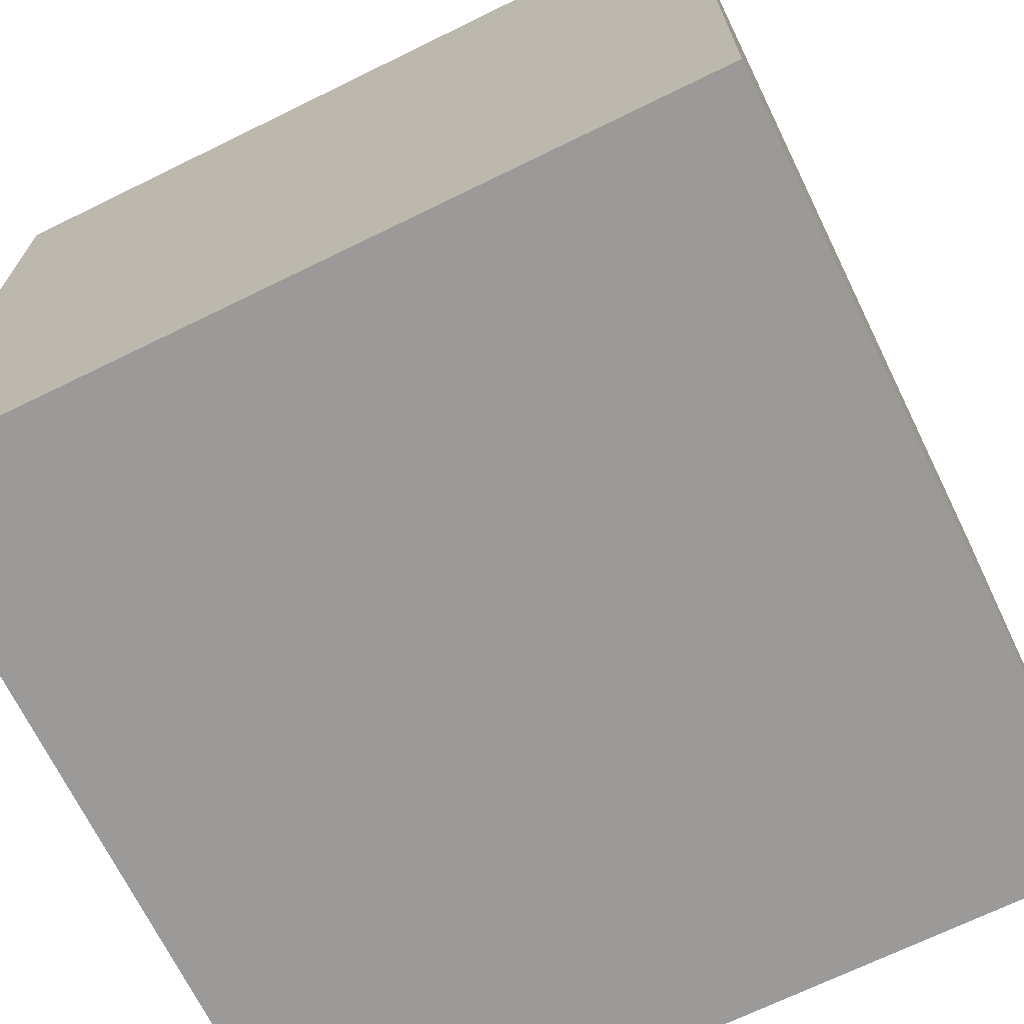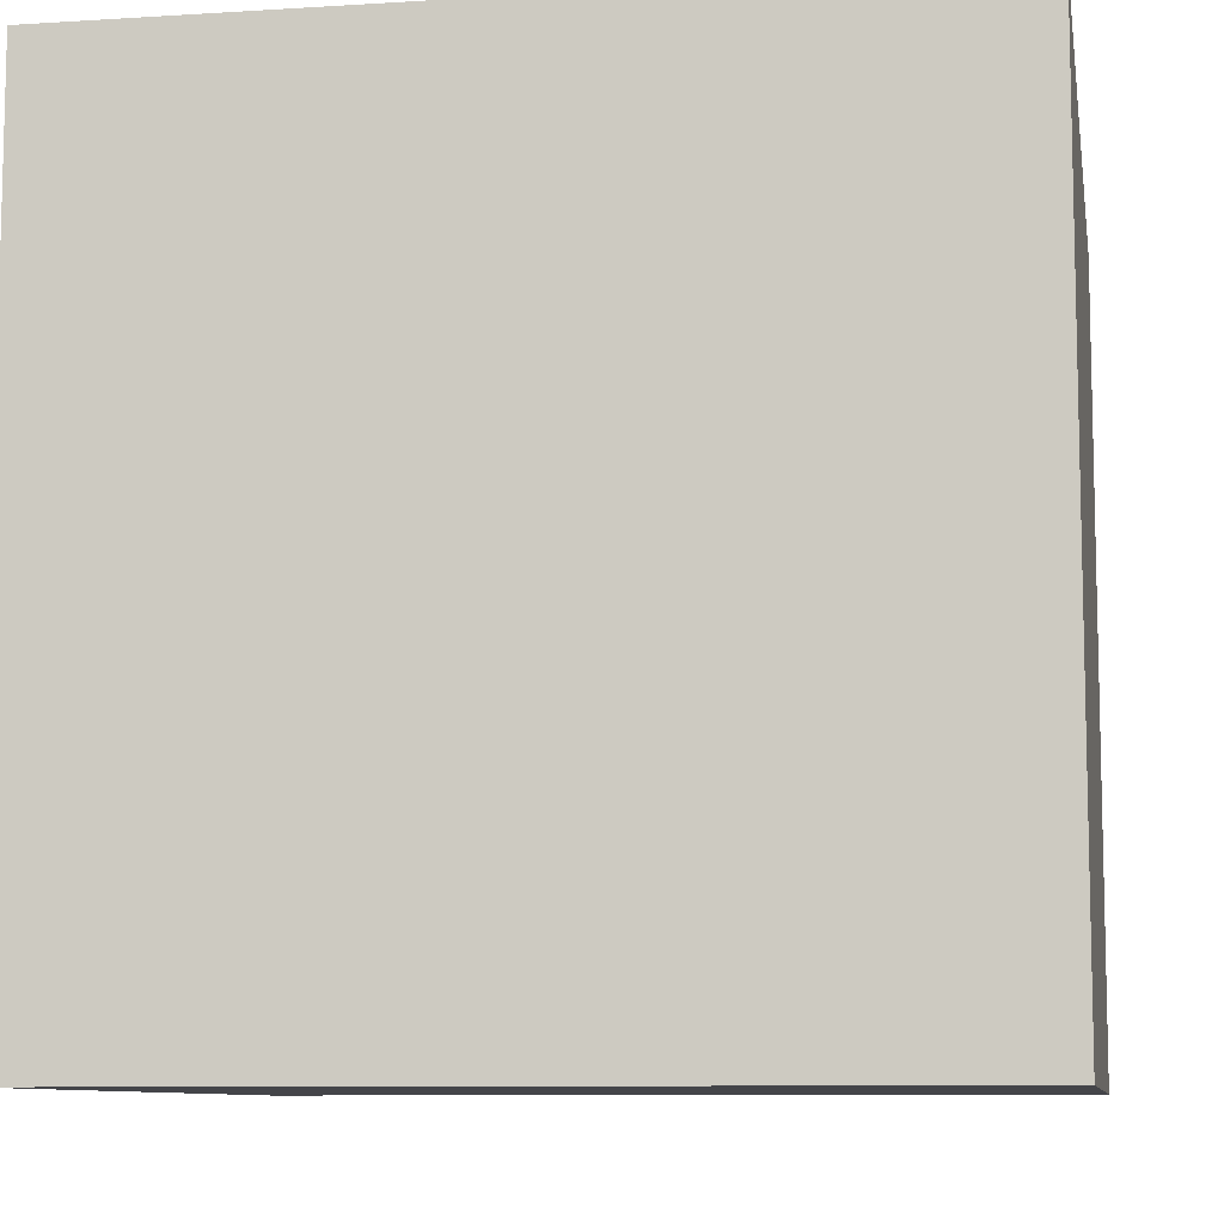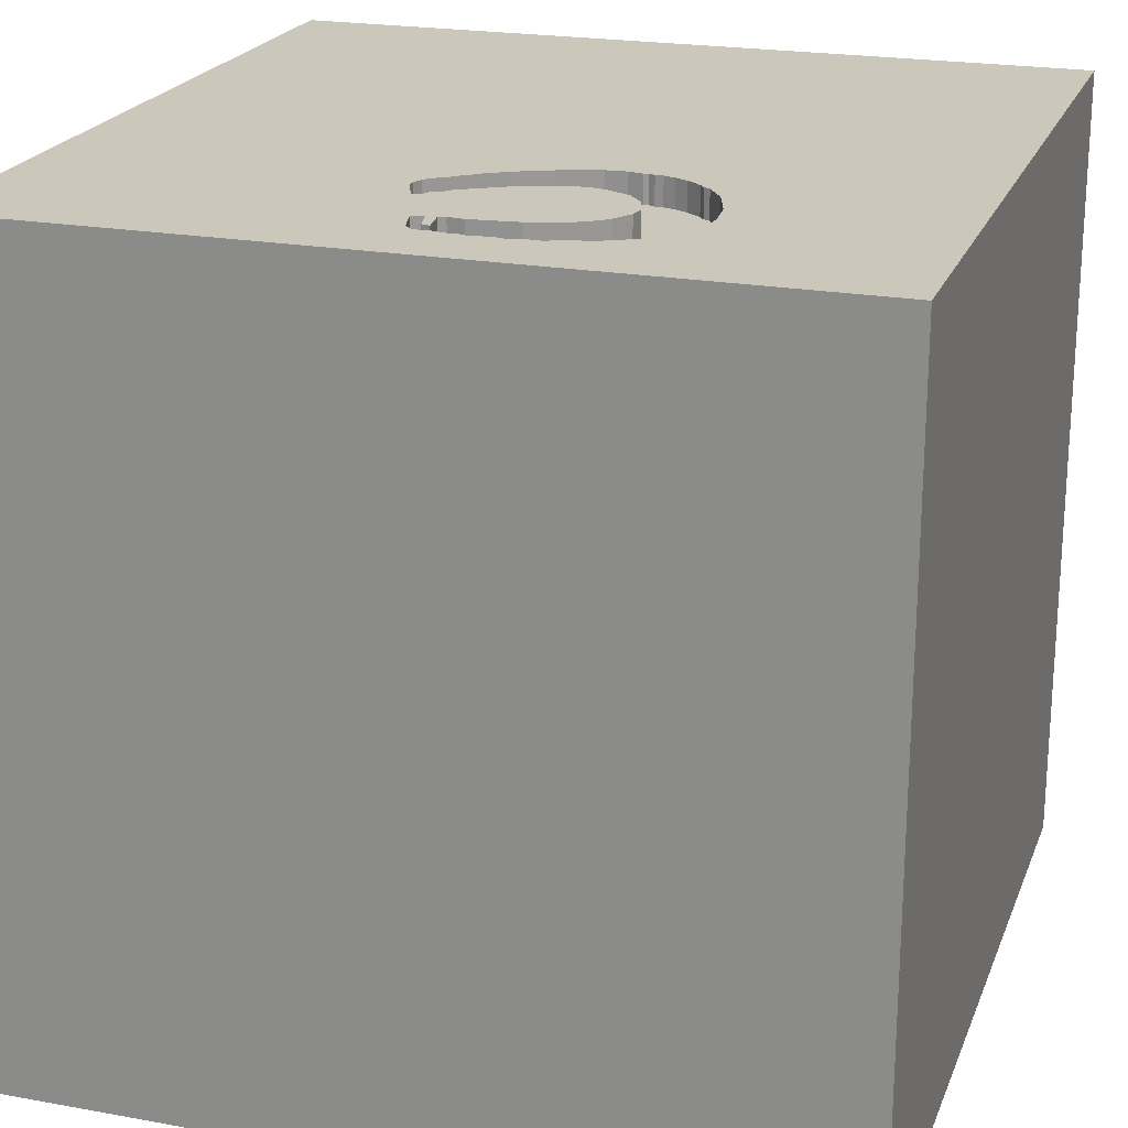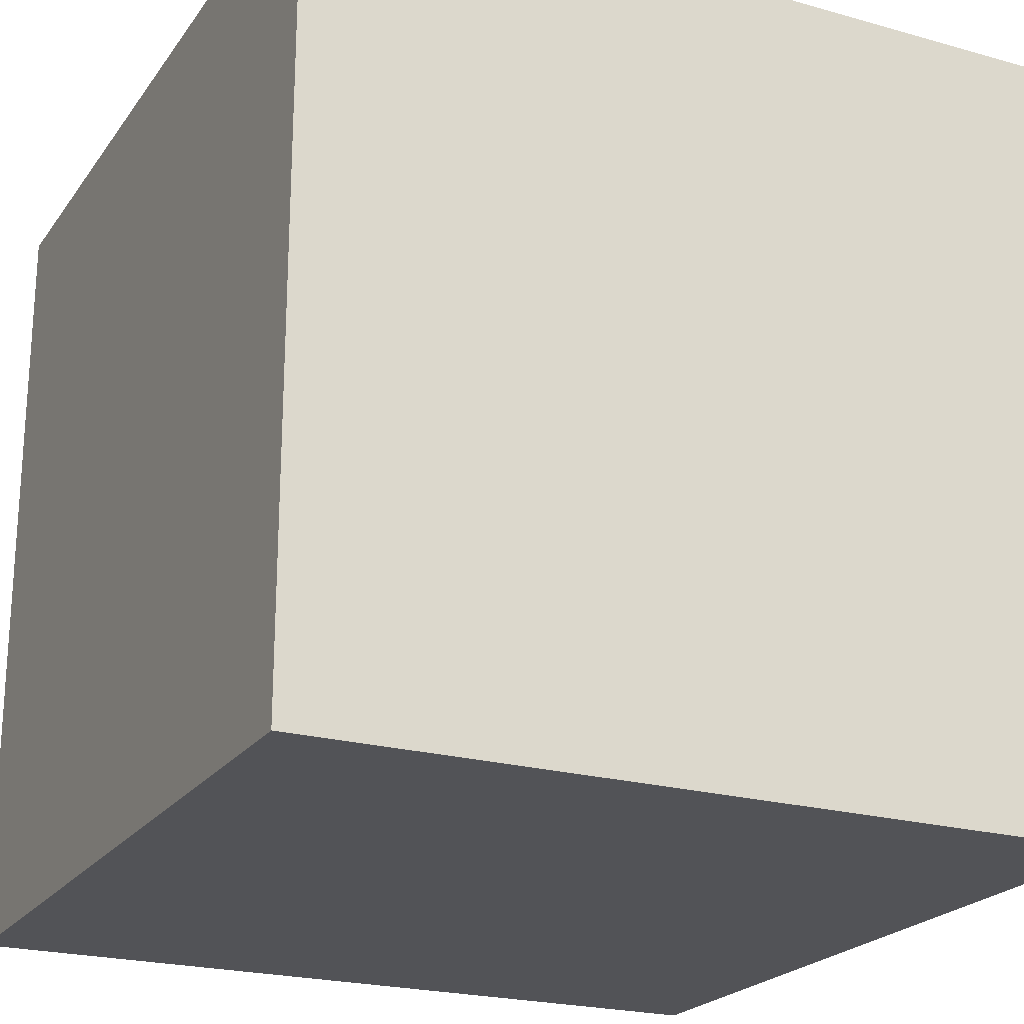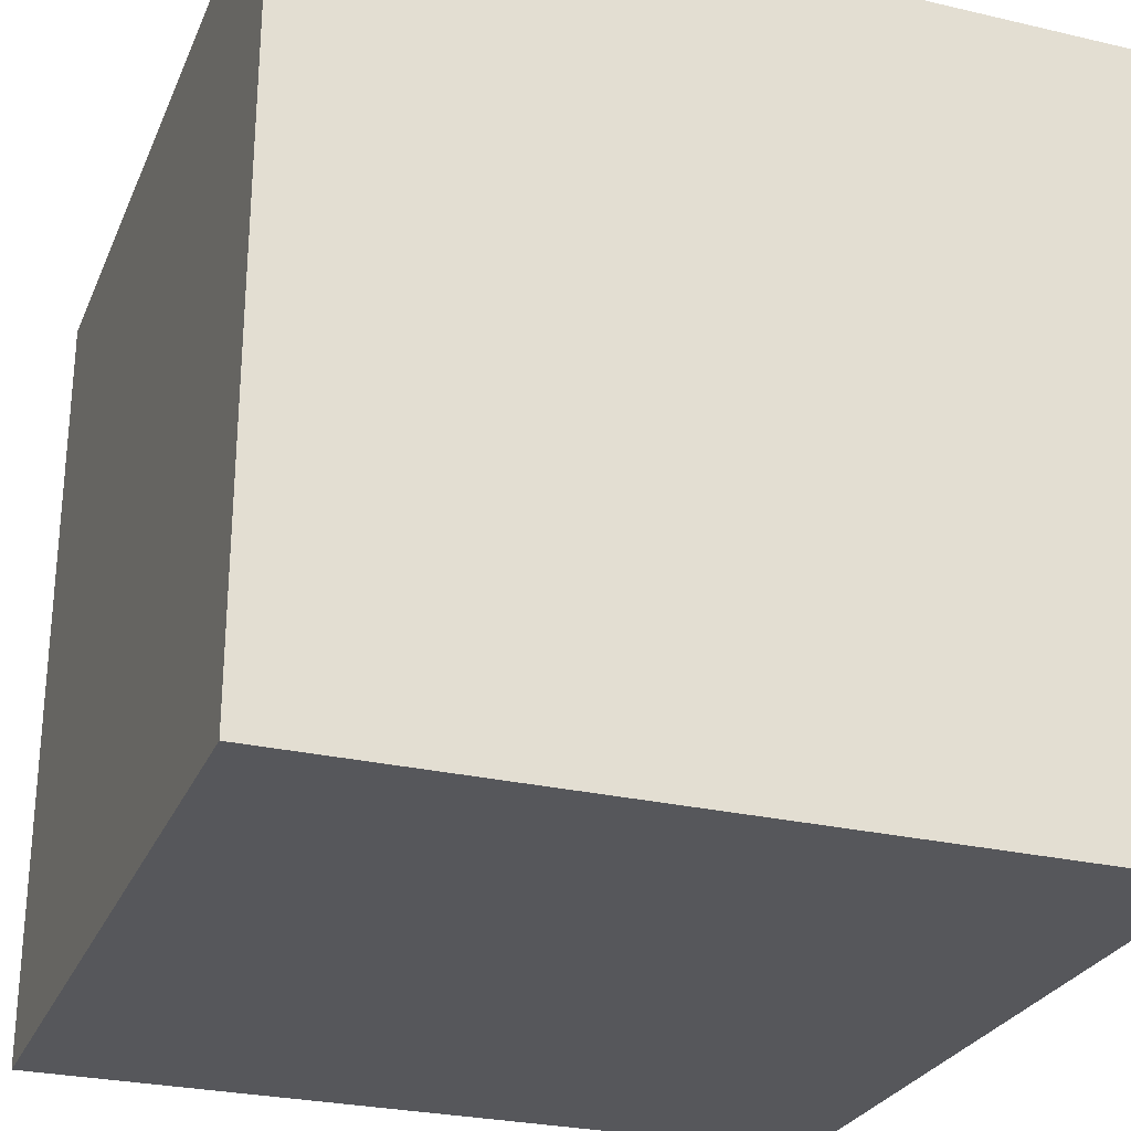
<metadata>
{"format":"obj","ext":"obj","renderer":"f3d","projection":"perspective","resolution":1024,"background":"white","views":[{"elev":-69.5,"azim":-153.9,"up":"+Y"},{"elev":-9.1,"azim":-80.5,"up":"+Z"},{"elev":21.7,"azim":107.7,"up":"+Y"},{"elev":-22.3,"azim":154.0,"up":"+Y"},{"elev":-27.2,"azim":-19.8,"up":"+Y"}]}
</metadata>
<code>
o horseshoe_76
v 1.253 1.5 -0.1913
v 0.6316 1.5 -0.2242
v 0.9889 1.5 -0.4248
v 0.7568 1.5 -0.7343
v 0.9889 1.4 -0.4248
v 1.183 1.5 0.05665
v 1.253 1.4 -0.1913
v 0.8314 1.5 -0.5051
v 0.8314 1.4 -0.5051
v 0.8755 1.5 -0.7447
v 0.8755 1.4 -0.7447
v 0.7844 1.4 0.1017
v 1.204 1.5 -0.4853
v 1.204 1.4 -0.4853
v -1.042 0.3906 -1.5
v -0.4427 -0 1.5
v -1.055 -1.5 -0.3385
v -0.5208 -1.5 1.081
v -0.8333 -1.5 0.6771
v -1.159 1.5 -0.7292
v -1.042 1.5 0.3776
v -1.094 -0.5339 1.5
v -0.8333 1.12 1.5
v 1.095 1.5 -0.6471
v 1.095 1.4 -0.6471
v 1.257 1.5 -0.06139
v 0.5017 1.5 -0.5951
v 0.5017 1.4 -0.5951
v 0.915 1.5 -0.7388
v 0.4388 1.5 -0.4995
v 0.7844 1.5 0.1017
v -0.1888 0.8431 -1.5
v 0.4427 0.1562 1.5
v 0.7227 1.165 -1.5
v 0.651 1.185 1.5
v 0.1823 -0.4818 1.5
v 0.4297 -1.5 -1.042
v 0.2083 -1.5 0.5469
v 0.4948 -1.5 -0.1953
v -0.01302 -1.5 1.276
v 0.1302 -1.5 -1.5
v -0.1302 -1.5 1.5
v 0.625 0.625 1.5
v 0.04883 1.5 0.6201
v 0.4586 1.5 -0.121
v 0.09766 1.5 -0.7161
v 0.1562 1.5 -1.5
v 0.1302 1.5 1.5
v 0.8097 1.5 0.1216
v 0.8097 1.4 0.1216
v 0.6063 1.5 0.1314
v 0.6959 1.5 0.2337
v 0.6959 1.4 0.2337
v 1.123 1.5 -0.6186
v 1.123 1.4 -0.6186
v 0.915 1.4 -0.7388
v 0.5881 1.5 0.1044
v 0.2214 -1.172 1.5
v 0 0.4687 1.5
v 0.02604 1.094 1.5
v -0.1562 -1.5 -0.8333
v 0 -1.5 0.05208
v -0.2083 -1.5 -1.25
v -0.1562 -1.5 -0.4167
v 1.242 1.5 0.06556
v 1.242 1.4 0.06556
v 1.086 1.5 -0.118
v 0.4865 1.5 -0.06151
v 1.252 1.5 -0.07837
v 1.045 0.1595 -1.5
v 1.217 0.6641 1.5
v 1.198 -0 1.5
v 1.224 -0.599 1.5
v 1.25 -1.5 0.4687
v 1.094 -1.5 -0.1823
v 1.042 -1.5 -0.651
v 1.5 -1.5 -1.5
v 1.147 1.5 0.1094
v 0.8655 1.5 0.2067
v 1.143 1.5 -0.5915
v 1.144 1.5 0.03213
v 1.5 -1.5 1.5
v 1.101 1.5 -0.6301
v 1.101 1.4 -0.6301
v 1.048 1.5 -0.3014
v 1.261 1.5 -0.2223
v 1.251 1.5 -0.341
v 1.095 1.5 0.07575
v 1.095 1.4 0.07575
v 1.214 1.5 0.09358
v 1.028 1.5 -0.3624
v 1.183 1.4 0.05665
v 0.8147 1.5 0.2281
v 0.9416 1.5 -0.7297
v 0.621 1.5 -0.6902
v 0.621 1.4 -0.6902
v 0.7464 1.5 -0.4775
v -0.4687 0.4167 1.5
v -0.625 -1.5 -0.625
v -0.4818 -1.5 0.1823
v -0.5208 -1.224 1.5
v -0.4427 -0.4688 1.5
v -1.5 -0.8594 -0.4688
v -1.5 -0.8984 0.651
v -1.5 0.4167 0.1562
v -1.5 0.651 1.211
v -1.5 0.599 -0.4557
v -1.5 0.2214 0.7031
v -1.5 0.1562 -1.5
v -1.5 0.2083 -1.25
v -1.5 -0.1302 1.5
v -1.5 -0.1953 -0.599
v -1.5 0 0
v -1.5 -0.1562 1.302
v -1.5 1.25 0.4427
v -1.5 1.25 -0.2083
v -1.5 1.5 1.5
v -1.5 1.5 -1.5
v -1.5 -0.4687 0.1562
v -1.5 -1.5 0.1302
v -1.5 -1.5 1.5
v -1.5 -1.5 -1.5
v -1.5 0.7552 -1.042
v -1.5 1.5 -0.1042
v -1.5 -1.328 -0.612
v -1.5 -1.198 0.1042
v -1.5 -0.4167 -1.042
v -1.5 -0.4818 0.8854
v -1.5 0.8333 0.2083
v 1.231 1.5 -0.3722
v 1.231 1.4 -0.3722
v 0.7664 1.5 0.2483
v 0.4117 1.5 -0.2654
v 0.4117 1.4 -0.2654
v 0.6316 1.4 -0.2242
v 1.214 1.4 0.09358
v 0.8906 1.5 -0.4961
v 1.077 1.5 -0.6591
v 0.6322 1.5 -0.3089
v 0.6322 1.4 -0.3089
v 0.7292 -0.599 1.5
v 0.625 -1.5 1.198
v 0.8659 1.5 0.7064
v 0.5197 1.5 0.009322
v 1.084 1.5 0.01355
v 1.084 1.4 0.01355
v 0.4817 1.5 -0.5698
v 0.4242 1.5 -0.429
v 0.4242 1.4 -0.429
v 0.6539 1.5 0.191
v 1.109 1.5 0.1182
v 1.252 1.4 -0.07837
v 1.157 1.5 -0.5732
v 1.157 1.4 -0.5732
v 0.4388 1.4 -0.4995
v 0.4066 1.5 -0.3388
v 0.4066 1.4 -0.3388
v 0.5756 1.5 0.09445
v 0.5756 1.4 0.09445
v 1.251 1.4 -0.341
v 1.075 1.5 -0.218
v 1.354 1.5 0.2083
v 1.354 1.5 -0.1042
v 1.5 -0.7227 -1.071
v 1.5 0.06185 0.7487
v 1.5 0.6771 -0.1302
v 1.5 -0.1562 -1.5
v 1.5 0.3906 -1.061
v 1.5 -0.1302 1.5
v 1.5 1.055 0.8333
v 1.5 -1.5 -0.1562
v 1.5 1.5 -1.5
v 1.5 1.5 0.1302
v 1.5 1.5 1.5
v 1.5 -0.7633 -0.1107
v 1.5 -1.133 0.9115
v 1.26 1.5 -0.1094
v 1.028 1.4 -0.3624
v -1.302 -0.05208 1.5
v -0.717 -0.7788 -1.5
v -1.198 -1.5 -0.8333
v -1.211 -1.5 0.2604
v -1.146 0.5729 1.5
v 0.6008 1.5 0.1144
v 0.6008 1.4 0.1144
v 0.8545 1.5 0.1728
v 0.8545 1.4 0.1728
v 1.247 1.5 -0.2648
v 1.247 1.4 -0.2648
v 0.5244 1.5 -0.6118
v 0.5244 1.4 -0.6118
v 0.5358 1.5 -0.6343
v 0.5358 1.4 -0.6343
v 1.243 1.5 0.009094
v 1.243 1.4 0.009094
v 0.832 1.5 0.1613
v 0.6511 1.5 0.1824
v 1.257 1.4 -0.06139
v 0.6484 1.5 0.1741
v 0.6484 1.4 0.1741
v 0.4185 1.5 -0.418
v 0.4295 1.5 -0.2104
v -0.4167 1.042 1.5
v 1.093 1.5 -0.04567
v 0.832 1.4 0.1613
v 0.4586 1.4 -0.121
v 1.248 1.5 0.02608
v 0.4244 1.5 -0.4573
v 1.109 1.4 0.1182
v 0.6063 1.4 0.1314
v 1.093 1.5 0.03903
v 1.093 1.4 0.03903
v 0.7242 1.5 -0.7237
v 0.8594 -1.5 0.4167
v 0.6813 1.5 -0.07135
v 0.7382 1.5 0.2481
v 0.6467 1.5 -0.3511
v 1.248 1.4 0.02608
v 0.8906 1.4 -0.4961
v 0.9995 1.5 -0.7099
v 0.9995 1.4 -0.7099
v 0.6539 1.4 0.191
v 0.4618 1.5 -0.5445
v 0.4618 1.4 -0.5445
v 1.254 1.5 -0.2435
v 0.6813 1.4 -0.07135
v 1.18 1.5 -0.5293
v 0.7464 1.4 -0.4775
v 1.139 1.5 0.0662
v 0.5197 1.4 0.009322
v 0.4127 1.5 -0.4065
v 0.4127 1.4 -0.4065
v 1.192 1.5 0.02565
v 1.192 1.4 0.02565
v 0.8655 1.4 0.2067
v 0.9608 1.5 -0.4533
v 0.4182 1.5 -0.3896
v 1.093 1.4 -0.04567
v 0.7382 1.4 0.2481
v 0.7664 1.4 0.2483
v 0.4244 1.4 -0.4573
v 0.6868 1.5 -0.4299
v 0.6868 1.4 -0.4299
v 0.4087 1.5 -0.3081
v 0.4182 1.4 -0.3896
v 1.075 1.4 -0.218
v 0.9375 1.5 0.1042
v 1.261 1.4 -0.2223
v 1.26 1.4 -0.1094
v 0.9608 1.4 -0.4533
v 0.7568 1.4 -0.7343
v 0.6467 1.4 -0.3511
f 111 128 121
f 42 101 121
f 22 111 121
f 18 42 121
f 128 104 121
f 120 182 121
f 121 19 18
f 111 114 128
f 121 126 120
f 22 179 111
f 104 126 121
f 18 40 42
f 182 19 121
f 42 58 101
f 126 125 120
f 101 102 121
f 102 22 121
f 111 106 114
f 114 108 128
f 22 16 179
f 117 106 111
f 128 119 104
f 119 126 104
f 125 122 120
f 120 17 182
f 182 100 19
f 19 100 18
f 82 58 42
f 58 102 101
f 102 16 22
f 179 117 111
f 122 17 120
f 40 82 42
f 58 36 102
f 179 183 117
f 106 108 114
f 18 38 40
f 40 142 82
f 16 183 179
f 126 103 125
f 17 100 182
f 100 38 18
f 108 119 128
f 119 103 126
f 122 181 17
f 108 113 119
f 16 98 183
f 17 99 100
f 100 62 38
f 82 141 58
f 141 36 58
f 36 16 102
f 119 112 103
f 103 122 125
f 38 142 40
f 117 108 106
f 98 23 183
f 108 105 113
f 181 99 17
f 36 33 16
f 113 112 119
f 99 64 100
f 38 214 142
f 23 117 183
f 117 129 108
f 112 127 103
f 64 62 100
f 214 82 142
f 82 73 141
f 16 59 98
f 98 203 23
f 129 105 108
f 127 122 103
f 62 39 38
f 33 59 16
f 122 99 181
f 99 61 64
f 214 74 82
f 141 33 36
f 59 203 98
f 117 115 129
f 105 107 113
f 64 39 62
f 39 214 38
f 107 112 113
f 122 63 99
f 63 61 99
f 141 72 33
f 33 43 59
f 59 60 203
f 129 107 105
f 73 72 141
f 203 117 23
f 117 124 115
f 115 116 129
f 112 110 127
f 61 39 64
f 165 176 175
f 82 169 73
f 44 21 117
f 21 124 117
f 61 37 39
f 39 75 214
f 214 75 74
f 176 169 82
f 43 60 59
f 127 109 122
f 165 169 176
f 72 71 33
f 203 48 117
f 124 116 115
f 116 107 129
f 123 112 107
f 110 109 127
f 180 122 109
f 122 41 63
f 74 171 82
f 169 72 73
f 71 43 33
f 60 48 203
f 44 117 48
f 15 180 109
f 180 41 122
f 63 37 61
f 37 76 39
f 76 75 39
f 75 171 74
f 176 82 171
f 43 35 60
f 123 110 112
f 32 180 15
f 175 176 171
f 116 123 107
f 169 71 72
f 35 48 60
f 46 21 44
f 20 124 21
f 116 118 123
f 41 37 63
f 166 165 175
f 46 20 21
f 70 180 32
f 37 77 76
f 71 35 43
f 46 44 45
f 76 171 75
f 169 174 71
f 44 68 45
f 46 45 202
f 133 244 46
f 46 202 133
f 201 148 208
f 208 30 46
f 46 201 208
f 124 118 116
f 123 109 110
f 165 174 169
f 144 68 44
f 46 244 156
f 231 201 46
f 156 237 231
f 46 156 231
f 223 147 27
f 46 30 223
f 27 190 46
f 46 223 27
f 166 170 165
f 170 174 165
f 71 174 35
f 35 174 48
f 143 44 48
f 197 199 51
f 184 57 44
f 44 197 51
f 44 51 184
f 144 44 158
f 46 190 192
f 95 213 46
f 46 192 95
f 20 118 124
f 77 41 180
f 41 77 37
f 168 166 175
f 143 48 174
f 44 143 216
f 150 197 44
f 44 216 52
f 44 52 150
f 158 44 57
f 172 46 213
f 123 118 109
f 118 15 109
f 70 77 180
f 77 171 76
f 168 175 164
f 172 166 168
f 143 93 132
f 143 132 216
f 32 15 118
f 164 175 171
f 79 93 143
f 172 213 4
f 29 94 172
f 10 29 172
f 172 4 10
f 34 70 32
f 164 171 77
f 79 78 151
f 247 79 151
f 186 79 247
f 247 31 49
f 196 186 247
f 247 49 196
f 88 229 6
f 247 151 88
f 145 204 247
f 247 88 6
f 211 145 247
f 6 81 211
f 247 6 211
f 247 161 31
f 79 162 78
f 67 161 247
f 247 204 67
f 233 81 6
f 31 161 215
f 172 94 220
f 172 220 138
f 162 79 143
f 162 163 194
f 90 78 162
f 162 194 207
f 162 207 65
f 65 90 162
f 3 215 161
f 172 138 24
f 54 80 172
f 24 83 54
f 172 24 54
f 47 46 172
f 118 20 46
f 47 34 32
f 173 170 166
f 173 162 143
f 173 163 162
f 163 177 69
f 26 194 163
f 163 69 26
f 3 161 85
f 3 217 215
f 172 80 153
f 47 118 46
f 47 32 118
f 172 34 47
f 172 70 34
f 167 77 70
f 167 168 164
f 172 173 166
f 173 174 170
f 173 143 174
f 163 87 86
f 163 86 1
f 1 177 163
f 91 3 85
f 236 137 217
f 217 3 236
f 215 217 2
f 13 172 153
f 153 227 13
f 172 167 70
f 167 164 77
f 172 168 167
f 172 87 173
f 173 87 163
f 188 225 86
f 87 188 86
f 8 97 217
f 217 137 8
f 2 217 139
f 172 13 87
f 87 13 130
f 97 242 217
f 234 66 218
f 92 66 234
f 218 195 234
f 218 66 207
f 92 136 66
f 92 234 6
f 207 194 195
f 195 218 207
f 234 195 198
f 65 207 66
f 92 209 136
f 90 65 66
f 66 136 90
f 233 6 234
f 6 229 92
f 194 26 195
f 152 234 198
f 198 195 26
f 209 92 89
f 136 209 78
f 78 90 136
f 234 212 81
f 81 233 234
f 229 88 89
f 89 92 229
f 234 152 238
f 26 69 152
f 152 198 26
f 209 89 151
f 209 151 78
f 211 81 212
f 212 234 146
f 88 151 89
f 238 146 234
f 152 249 238
f 145 211 212
f 212 146 145
f 204 145 146
f 146 238 204
f 249 152 69
f 69 177 249
f 238 249 246
f 238 246 67
f 67 204 238
f 246 249 7
f 177 1 7
f 7 249 177
f 161 67 246
f 189 246 7
f 246 178 85
f 85 161 246
f 131 246 189
f 189 7 248
f 248 7 1
f 1 86 248
f 178 91 85
f 178 246 131
f 189 160 131
f 225 188 189
f 189 248 225
f 86 225 248
f 178 5 91
f 131 14 178
f 160 189 87
f 131 160 130
f 188 87 189
f 3 91 5
f 5 178 14
f 14 131 13
f 87 130 160
f 130 13 131
f 5 250 3
f 5 14 154
f 13 227 14
f 236 3 250
f 250 5 154
f 154 14 227
f 227 153 154
f 250 219 236
f 84 250 154
f 154 153 80
f 137 236 219
f 219 250 84
f 55 84 154
f 80 54 55
f 55 154 80
f 219 9 137
f 84 221 219
f 54 83 84
f 84 55 54
f 8 137 9
f 9 219 56
f 25 221 84
f 56 219 221
f 83 24 84
f 9 228 8
f 56 11 9
f 138 220 221
f 221 25 138
f 25 84 24
f 56 221 94
f 94 29 56
f 97 8 228
f 251 228 9
f 29 10 11
f 11 56 29
f 11 251 9
f 25 24 138
f 220 94 221
f 228 243 97
f 251 96 228
f 10 4 11
f 251 11 4
f 242 97 243
f 228 191 243
f 213 95 96
f 96 251 213
f 228 96 191
f 251 4 213
f 217 242 243
f 243 252 217
f 191 28 243
f 191 96 193
f 155 252 243
f 28 191 27
f 28 224 243
f 95 192 193
f 193 96 95
f 191 193 190
f 252 140 217
f 155 149 252
f 155 243 224
f 190 27 191
f 27 147 28
f 147 223 224
f 224 28 147
f 192 190 193
f 139 217 140
f 252 245 140
f 155 241 149
f 252 149 245
f 155 224 30
f 223 30 224
f 2 139 140
f 140 135 2
f 157 140 245
f 30 208 241
f 241 155 30
f 208 148 149
f 149 241 208
f 245 149 232
f 140 134 135
f 140 157 134
f 157 245 156
f 149 148 201
f 245 232 237
f 201 231 232
f 232 149 201
f 135 226 215
f 215 2 135
f 135 134 206
f 244 133 134
f 134 157 244
f 237 156 245
f 157 156 244
f 231 237 232
f 206 226 135
f 202 45 206
f 206 134 202
f 134 133 202
f 226 12 215
f 206 230 226
f 206 45 68
f 31 215 12
f 226 185 12
f 68 144 230
f 230 206 68
f 226 230 159
f 12 50 31
f 185 226 159
f 200 12 185
f 159 230 144
f 144 158 159
f 49 31 50
f 239 50 12
f 57 184 185
f 185 159 57
f 200 222 12
f 210 200 185
f 159 158 57
f 50 205 49
f 240 50 239
f 239 12 53
f 197 150 222
f 222 200 197
f 222 53 12
f 51 199 200
f 200 210 51
f 184 51 210
f 210 185 184
f 196 49 205
f 205 50 240
f 240 239 132
f 239 53 216
f 200 199 197
f 150 52 53
f 53 222 150
f 205 187 196
f 240 235 205
f 216 132 239
f 240 132 93
f 52 216 53
f 186 196 187
f 187 205 235
f 93 79 235
f 235 240 93
f 187 235 79
f 79 186 187

</code>
